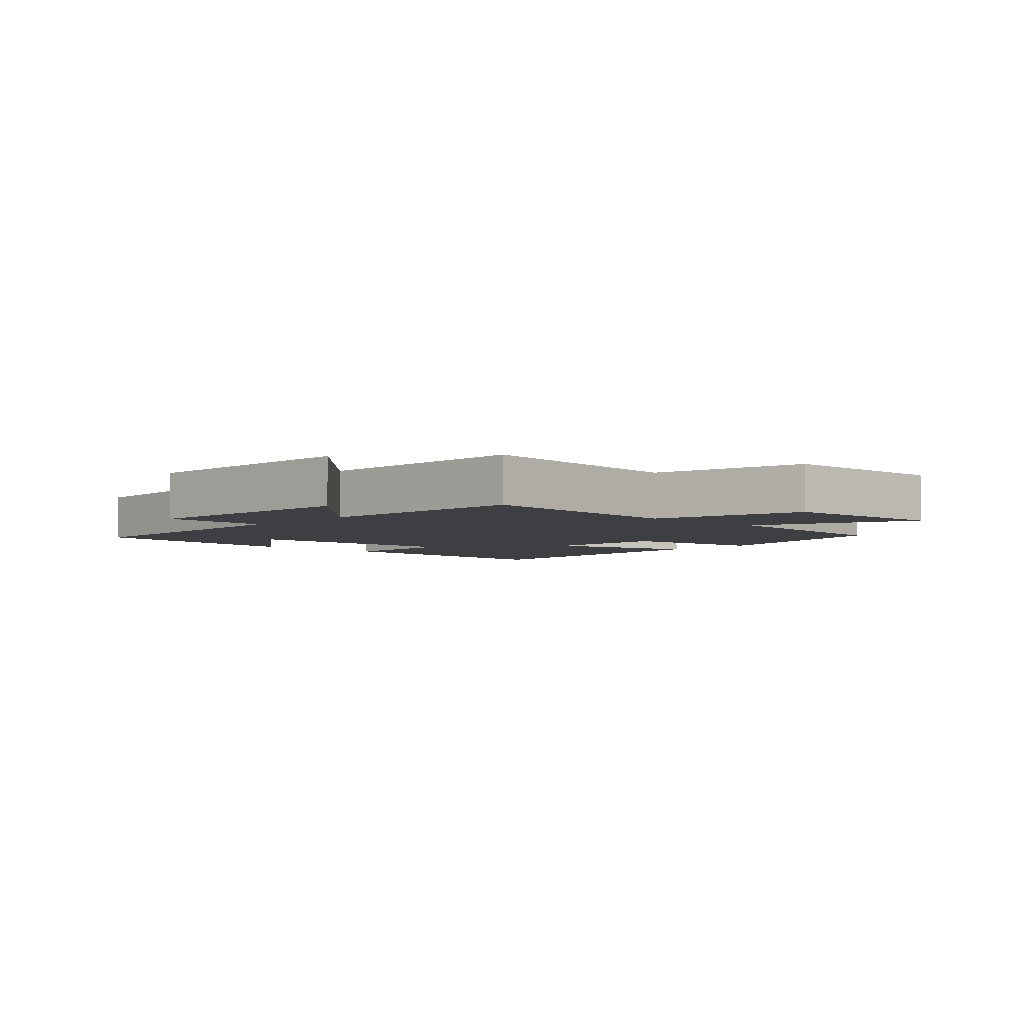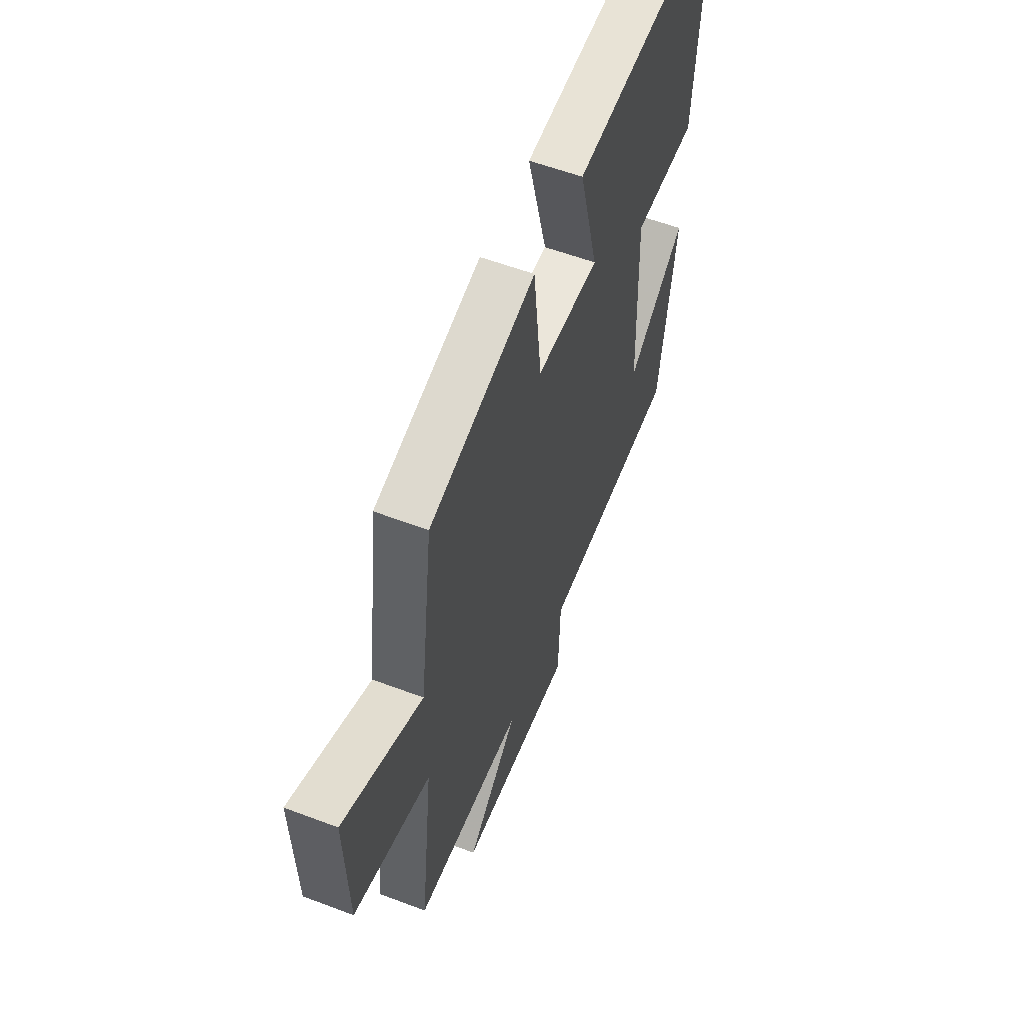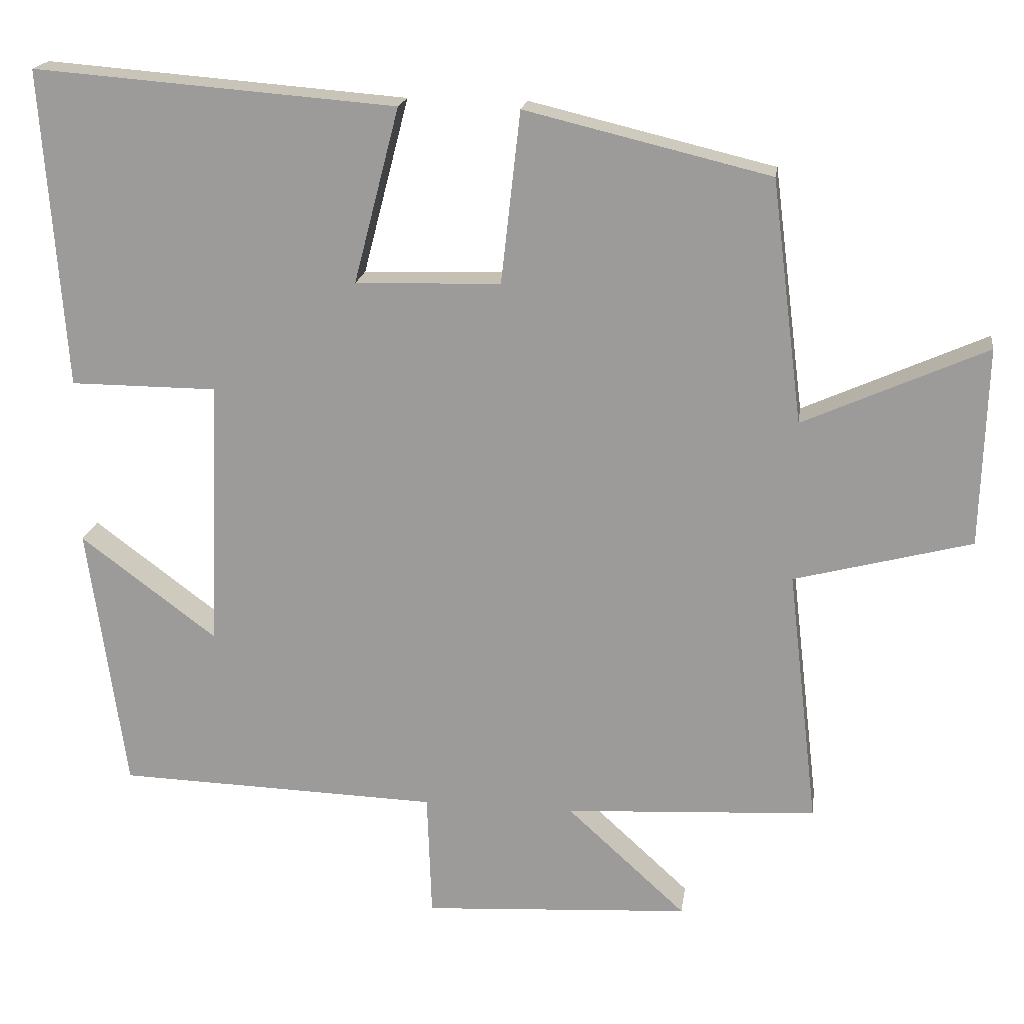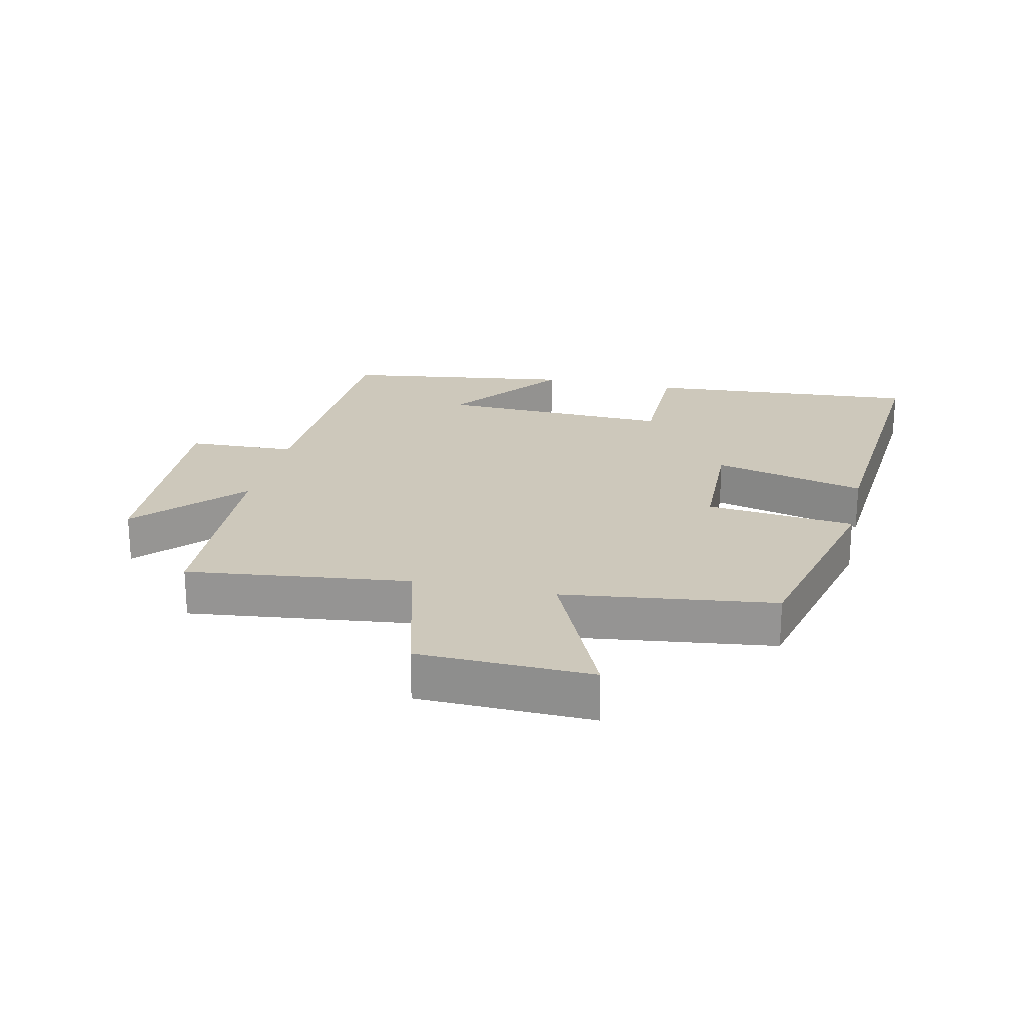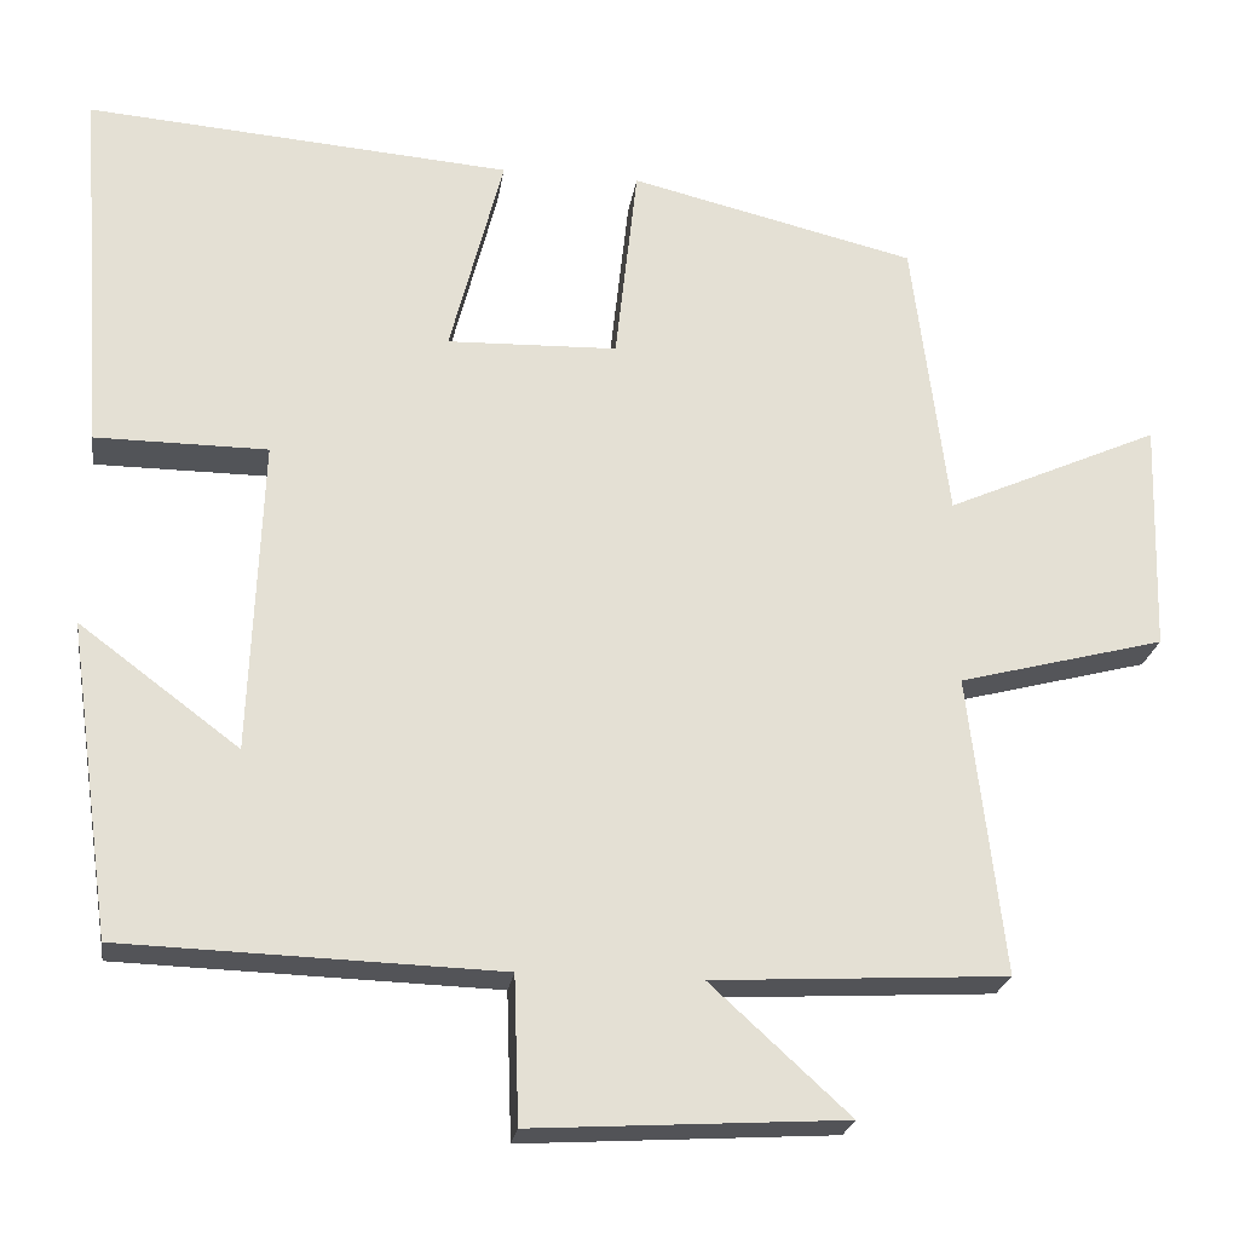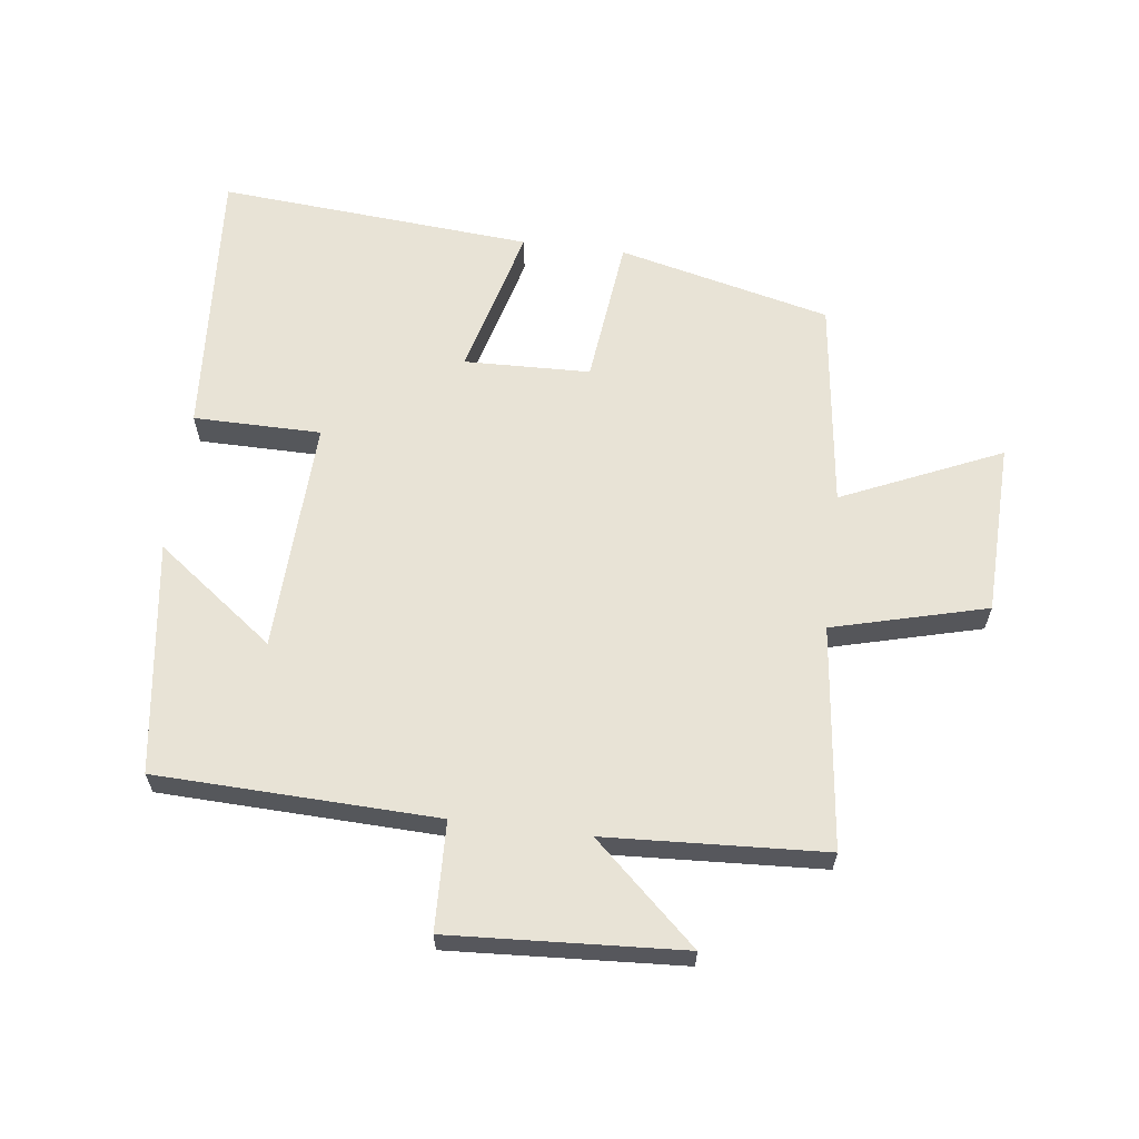
<metadata>
{"format":"obj","ext":"obj","renderer":"f3d","projection":"perspective","resolution":1024,"background":"white","views":[{"elev":-4.3,"azim":-132.7,"up":"+Y"},{"elev":57.2,"azim":-68.5,"up":"+Z"},{"elev":18.7,"azim":-172.0,"up":"+Z"},{"elev":21.9,"azim":-77.4,"up":"+Y"},{"elev":-23.2,"azim":171.6,"up":"+Z"},{"elev":62.5,"azim":-172.8,"up":"+Y"}]}
</metadata>
<code>
v -0.541 0.07 -0.481
v -0.5 0.07 -0.132
v -0.741 0.07 -0.069
v -0.749 0.07 0.201
v -0.5 0.07 0.09
v -0.458 0.07 0.42
v -0.125 0.07 0.5
v -0.099 0.07 0.267
v 0.099 0.07 0.261
v 0.037 0.07 0.5
v 0.531 0.07 0.539
v 0.5 0.07 0.106
v 0.3 0.07 0.105
v 0.314 0.07 -0.261
v 0.5 0.07 -0.122
v 0.449 0.07 -0.486
v 0.01 0.07 -0.5
v 0.004 0.07 -0.67
v -0.36 0.07 -0.648
v -0.198 0.07 -0.5
v -0.541 0 -0.481
v -0.5 0 -0.132
v -0.741 0 -0.069
v -0.749 0 0.201
v -0.5 0 0.09
v -0.458 0 0.42
v -0.125 0 0.5
v -0.099 0 0.267
v 0.099 0 0.261
v 0.037 0 0.5
v 0.531 0 0.539
v 0.5 0 0.106
v 0.3 0 0.105
v 0.314 0 -0.261
v 0.5 0 -0.122
v 0.449 0 -0.486
v 0.01 0 -0.5
v 0.004 0 -0.67
v -0.36 0 -0.648
v -0.198 0 -0.5
f 17 18 19 20
f 17 20 1 2
f 14 15 16 17
f 13 14 17 2
f 11 12 13
f 10 11 13
f 9 10 13
f 13 2 3
f 9 13 3
f 8 9 3
f 5 6 7 8
f 5 8 3
f 3 4 5
f 40 39 38 37
f 22 21 40 37
f 37 36 35 34
f 22 37 34 33
f 33 32 31
f 33 31 30
f 33 30 29
f 23 22 33
f 23 33 29
f 23 29 28
f 28 27 26 25
f 23 28 25
f 25 24 23
f 1 21 22 2
f 2 22 23 3
f 3 23 24 4
f 4 24 25 5
f 5 25 26 6
f 6 26 27 7
f 7 27 28 8
f 8 28 29 9
f 9 29 30 10
f 10 30 31 11
f 11 31 32 12
f 12 32 33 13
f 13 33 34 14
f 14 34 35 15
f 15 35 36 16
f 16 36 37 17
f 17 37 38 18
f 18 38 39 19
f 19 39 40 20
f 20 40 21 1

</code>
